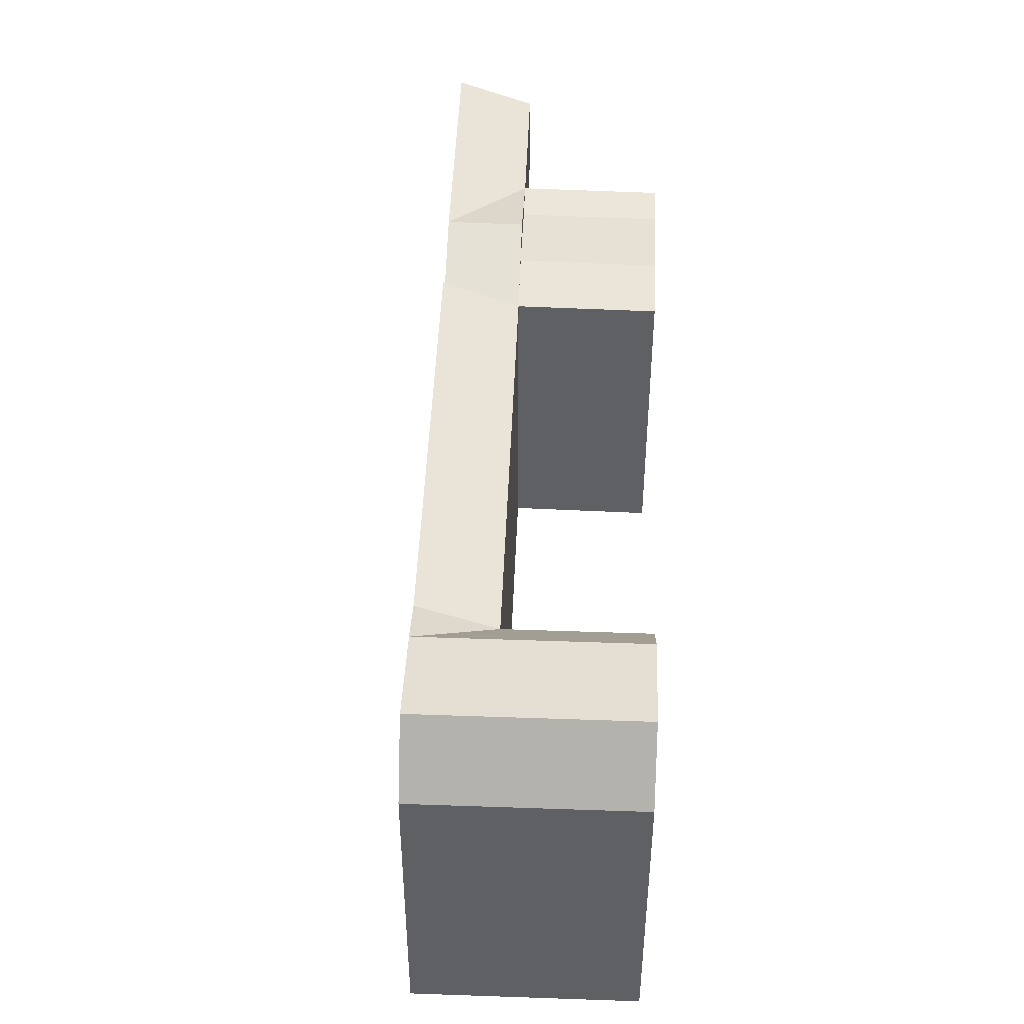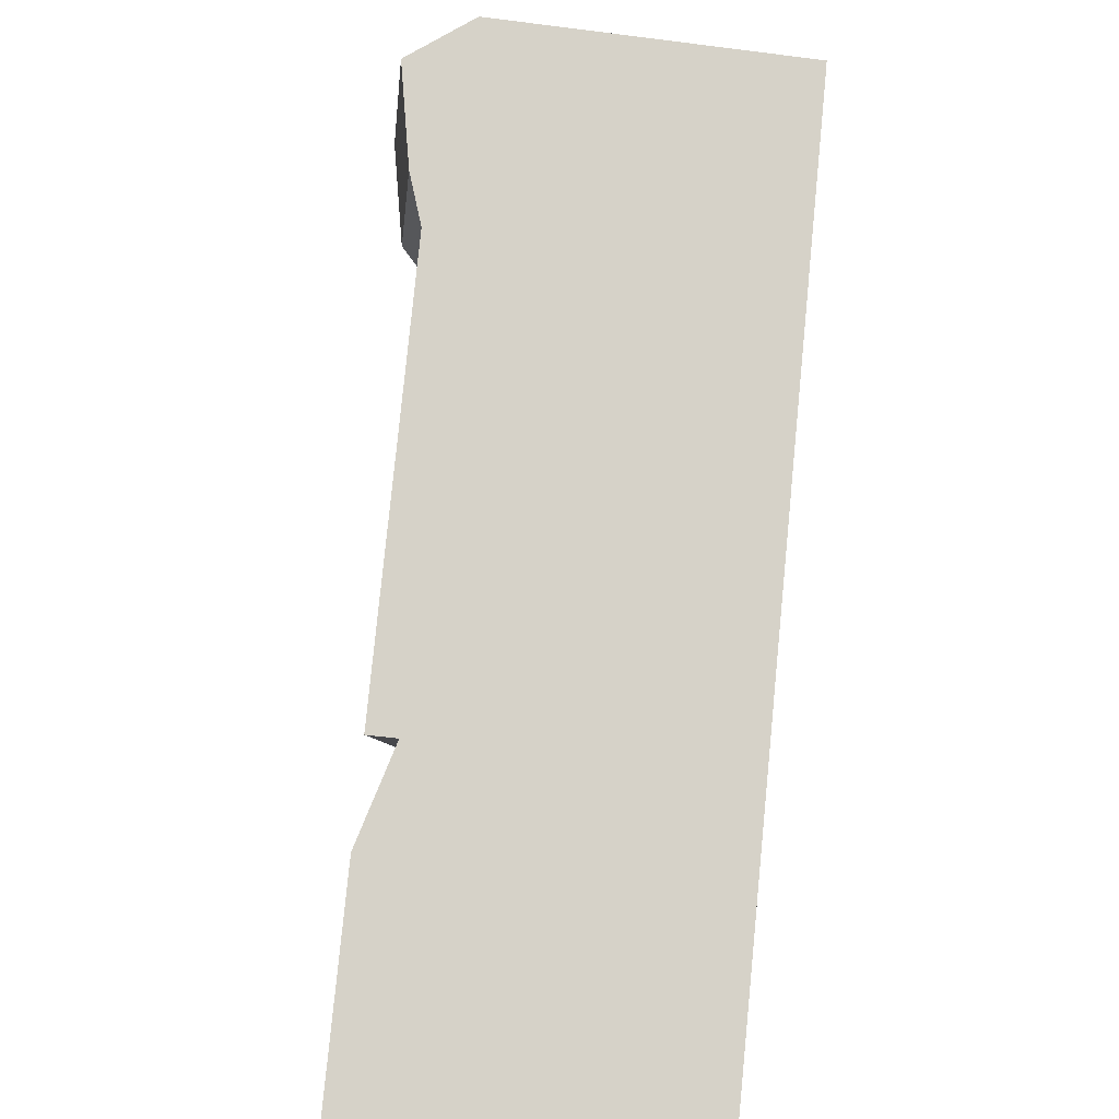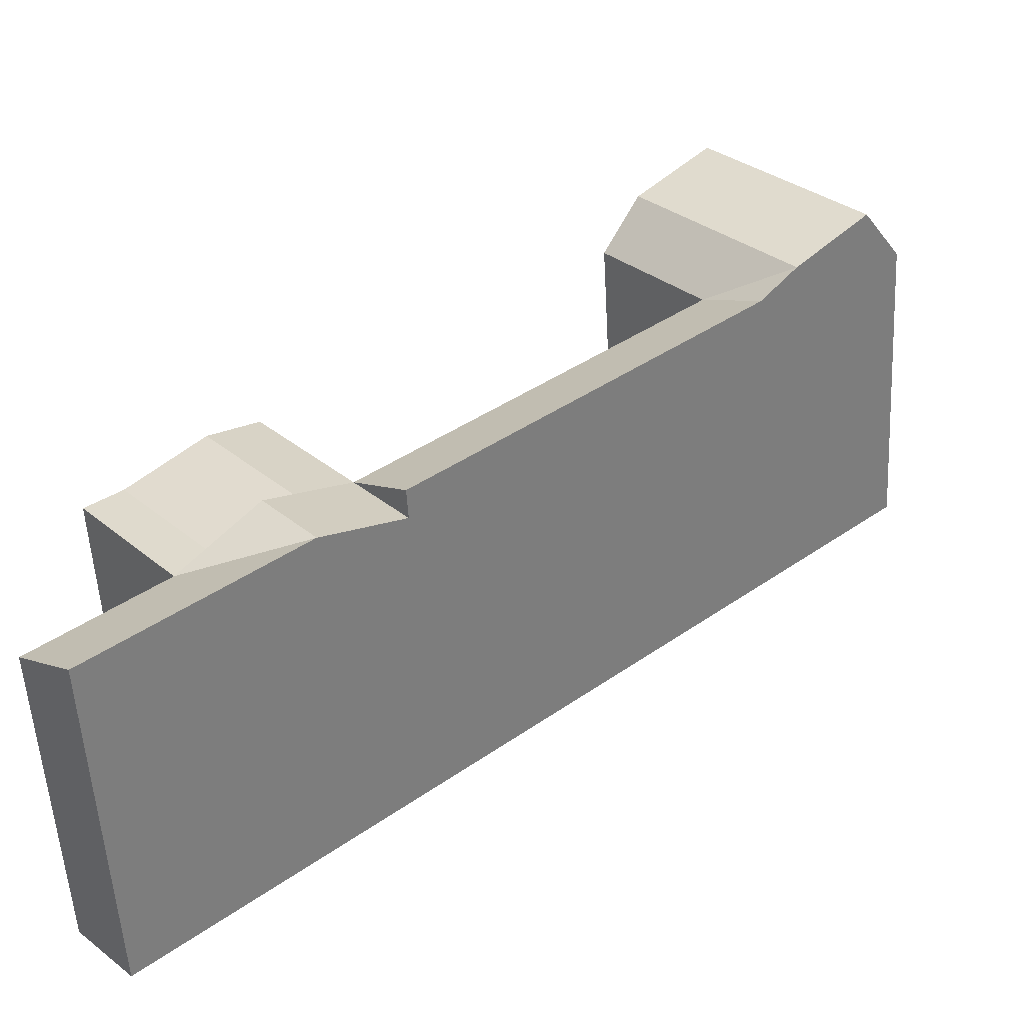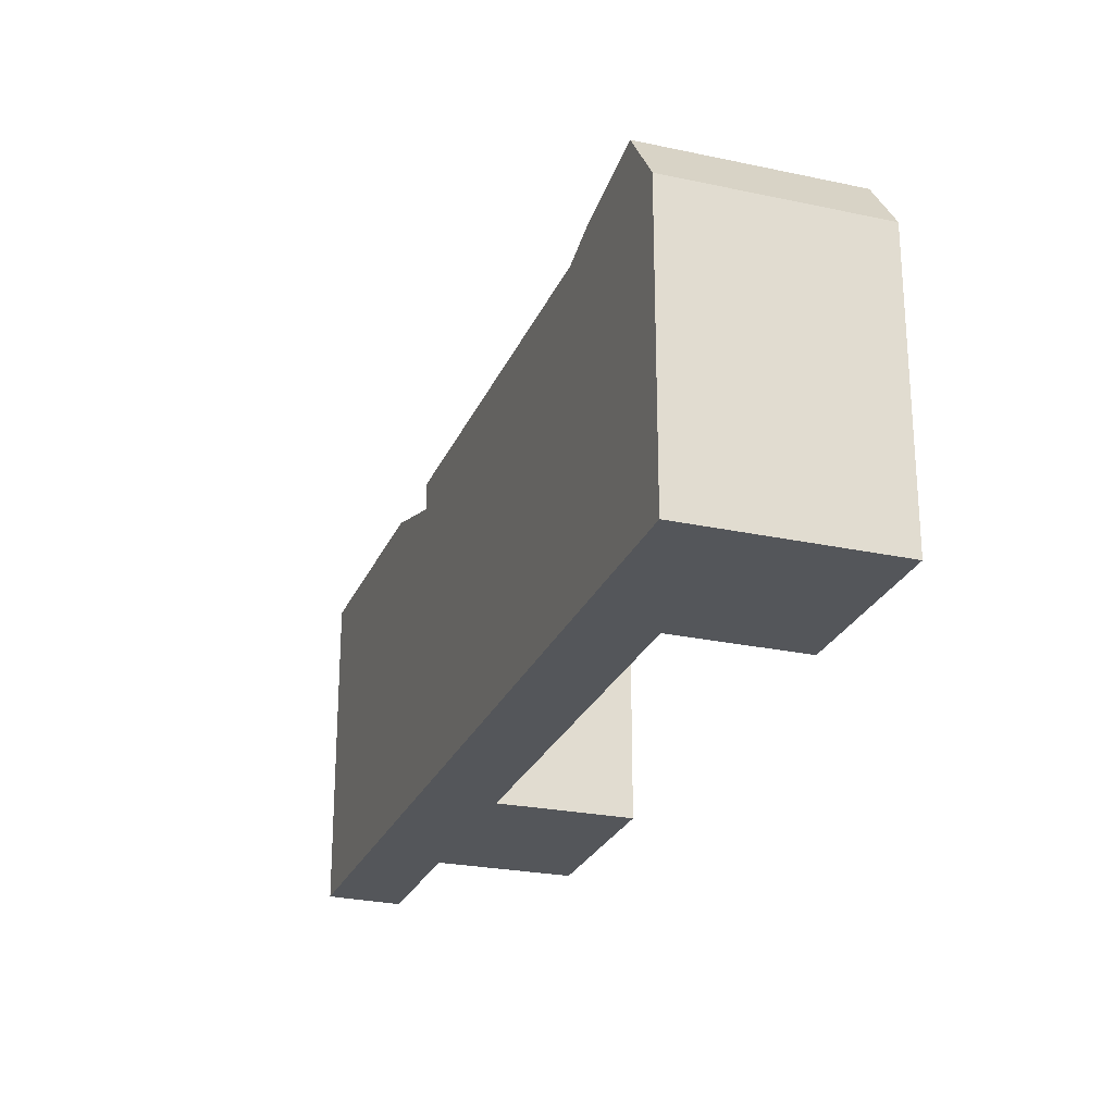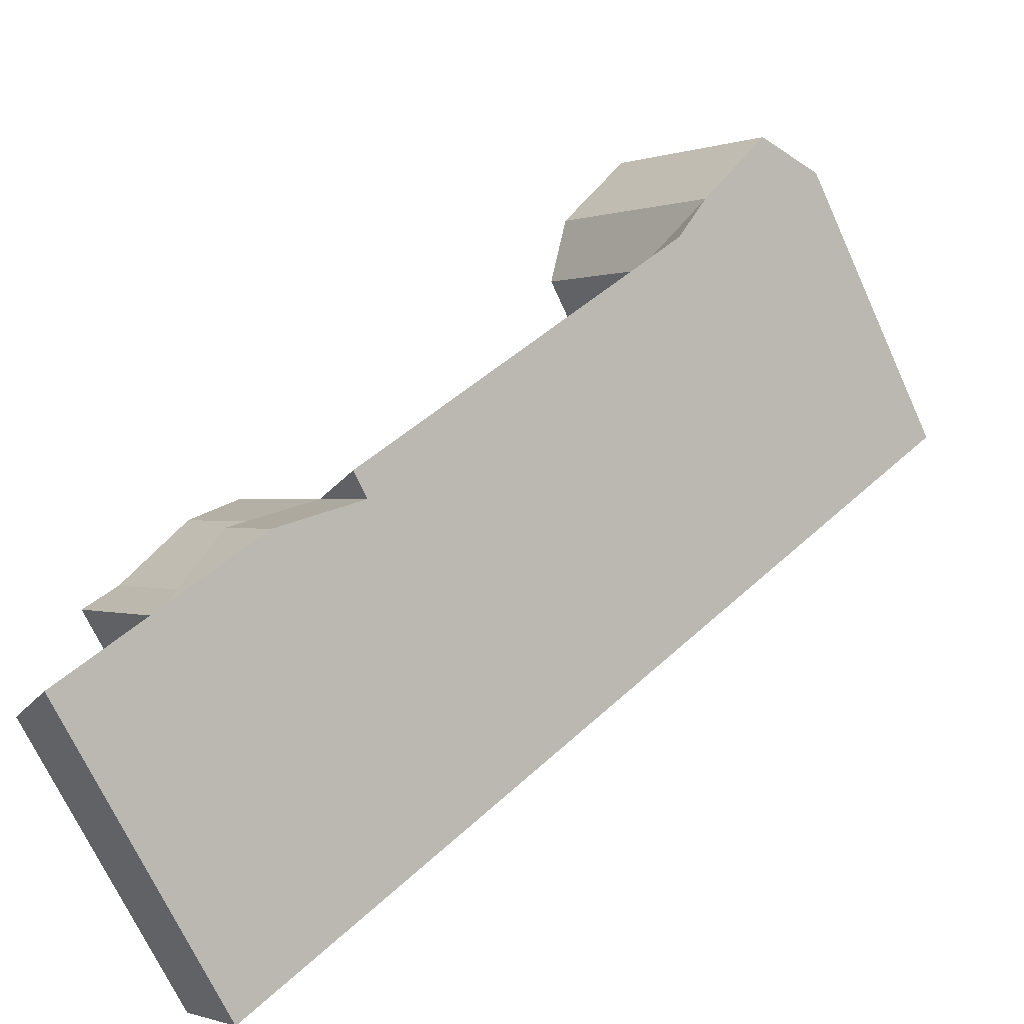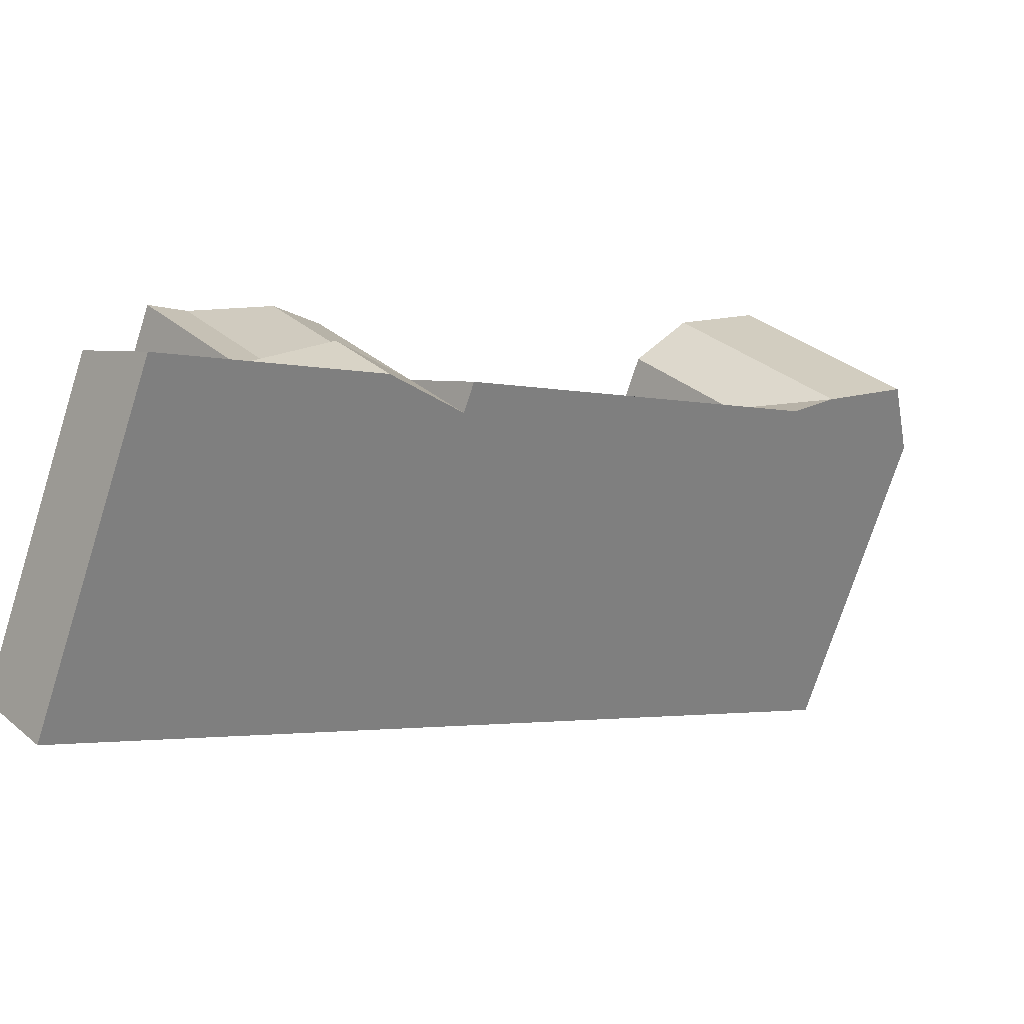
<metadata>
{"format":"obj","ext":"obj","renderer":"f3d","projection":"perspective","resolution":1024,"background":"white","views":[{"elev":47.1,"azim":-46.0,"up":"+Y"},{"elev":-59.2,"azim":-97.5,"up":"+Z"},{"elev":-55.2,"azim":-176.8,"up":"+Z"},{"elev":-25.4,"azim":-67.5,"up":"+Y"},{"elev":-69.9,"azim":-155.5,"up":"+Z"},{"elev":-73.6,"azim":162.4,"up":"+Z"}]}
</metadata>
<code>
v  46.96 2.564e-15 -41.87
v  43.07 1.94e-15 -31.68
v  39.8 2.173e-15 -35.48
v  50.41 2.341e-15 -38.23
v  30.5 1.665e-15 -27.19
v  33.77 1.432e-15 -23.39
v  9.423 5.144e-16 -8.4
v  12.76 2.853e-16 -4.659
v  3.338 -2.291e-16 3.741
v  0 0 0
v  49.05 1.516e-15 -24.75
v  39.71 1.01e-15 -16.49
v  9.291 -6.377e-16 10.41
v  18.75 -1.255e-16 2.05
v  49.05 19.78 -24.75
v  41 19.68 -29.84
v  46.97 19.68 -22.91
v  43.07 19.78 -31.68
v  36.58 20.55 -25.9
v  42.53 20.55 -18.99
v  33.77 19.78 -23.39
v  39.71 19.78 -16.49
v  16.36 22.69 4.16
v  12.76 19.78 -4.66
v  10.38 22.69 -2.54
v  18.75 19.78 2.05
v  11.58 23.83 8.39
v  5.617 23.83 1.708
v  9.292 19.78 10.41
v  3.338 19.78 3.74
v  50.41 19.78 -38.23
v  39.8 21.65 -35.48
v  46.96 21.65 -41.87
v  38.42 21.65 -27.54
v  30.5 19.78 -27.19
v  35.15 21.65 -31.34
v  30.5 21.65 -27.19
v  9.423 21.65 -8.401
v  7.045 22.69 -6.281
v  2.28 23.83 -2.032
v  0.0004223 19.78 -0.000627
v  43.07 19.28 -31.68
v  33.77 19.33 -23.39
g defaultobject
f 1 2 3
f 2 1 4
f 5 2 6
f 2 5 3
f 6 7 5
f 7 6 8
f 7 9 10
f 9 7 8
f 11 6 2
f 6 11 12
f 8 13 9
f 13 8 14
f 15 16 17
f 16 15 18
f 17 19 20
f 19 17 16
f 20 21 22
f 21 20 19
f 23 24 25
f 24 23 26
f 27 25 28
f 25 27 23
f 29 28 30
f 28 29 27
f 31 32 18
f 32 31 33
f 34 35 21
f 35 34 36
f 36 18 32
f 36 34 18
f 24 37 38
f 37 24 21
f 39 24 38
f 39 25 24
f 39 28 25
f 28 39 40
f 40 30 28
f 30 40 41
f 32 1 3
f 1 32 33
f 1 31 4
f 31 1 33
f 4 18 2
f 18 4 31
f 35 3 5
f 3 35 32
f 32 35 36
f 42 16 18
f 34 43 18
f 43 34 21
f 38 5 7
f 5 38 37
f 37 21 35
f 6 24 8
f 24 6 21
f 30 10 9
f 10 30 41
f 41 7 10
f 7 41 38
f 38 41 40
f 38 40 39
f 2 15 11
f 15 2 18
f 15 12 11
f 12 15 17
f 12 17 22
f 22 17 20
f 22 6 12
f 6 22 21
f 8 26 14
f 26 8 24
f 26 13 14
f 13 26 29
f 29 26 23
f 29 23 27
f 29 9 13
f 9 29 30

</code>
